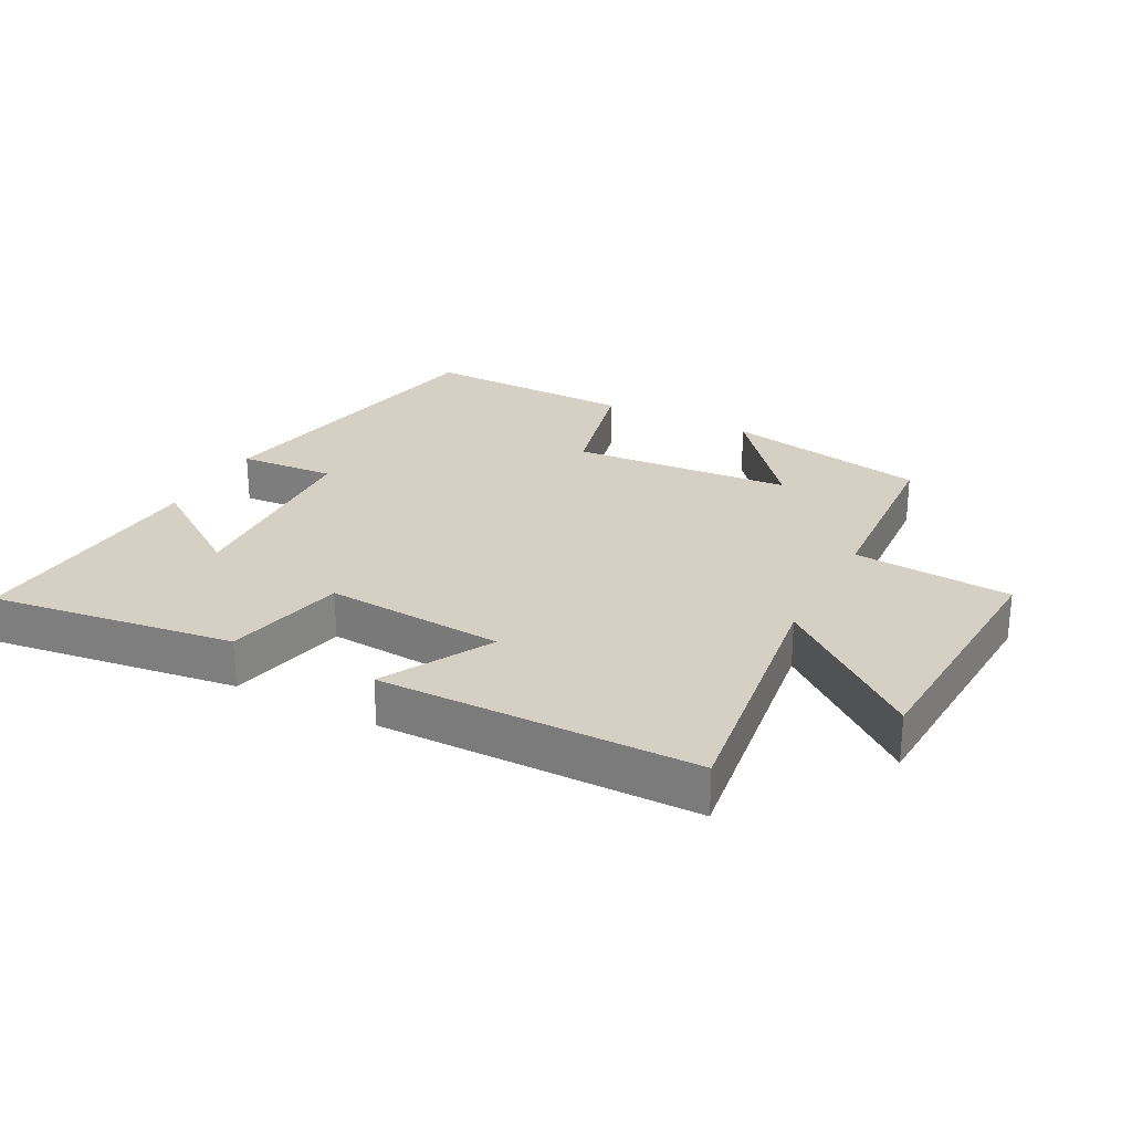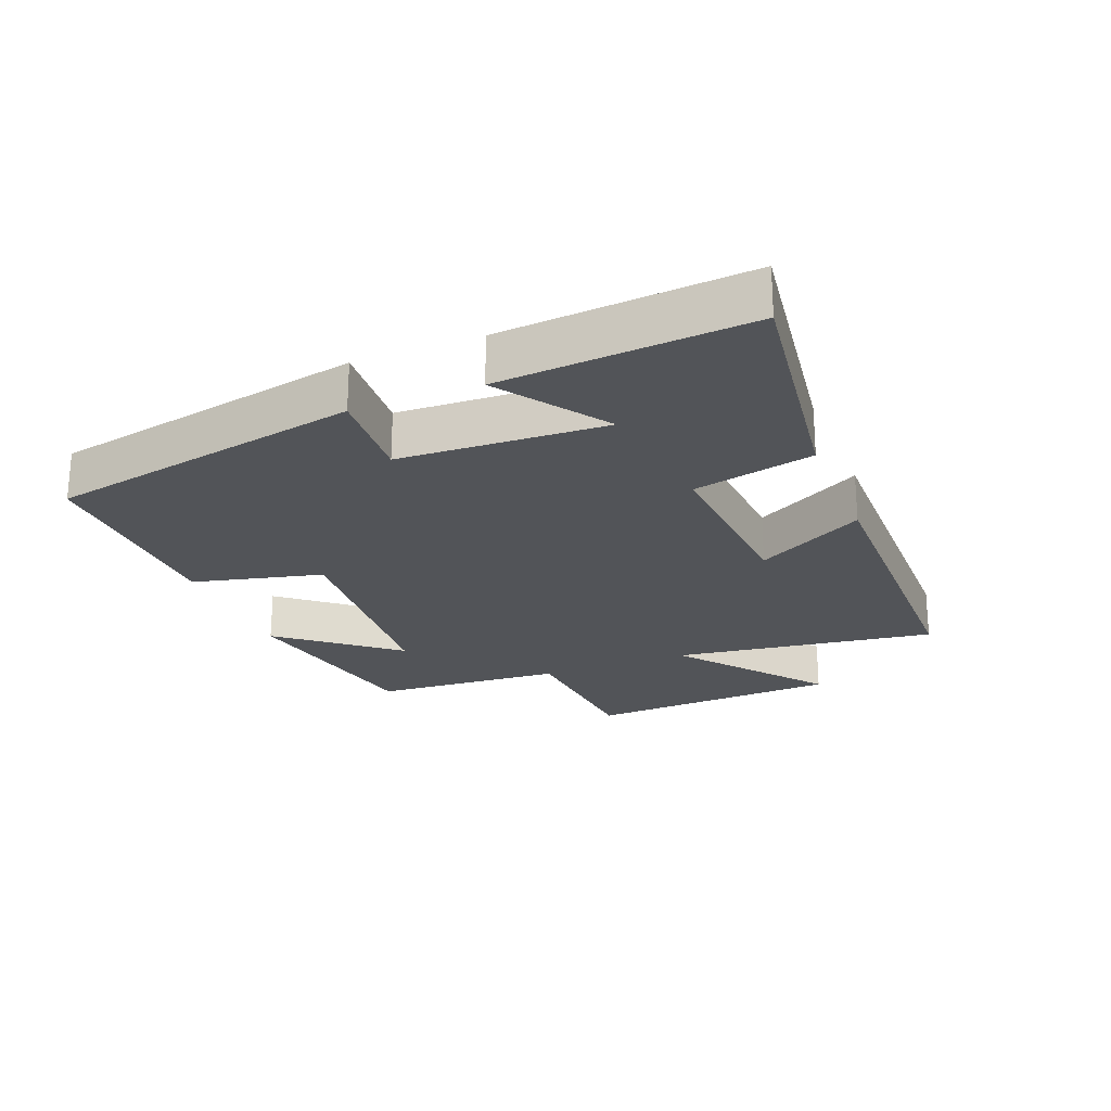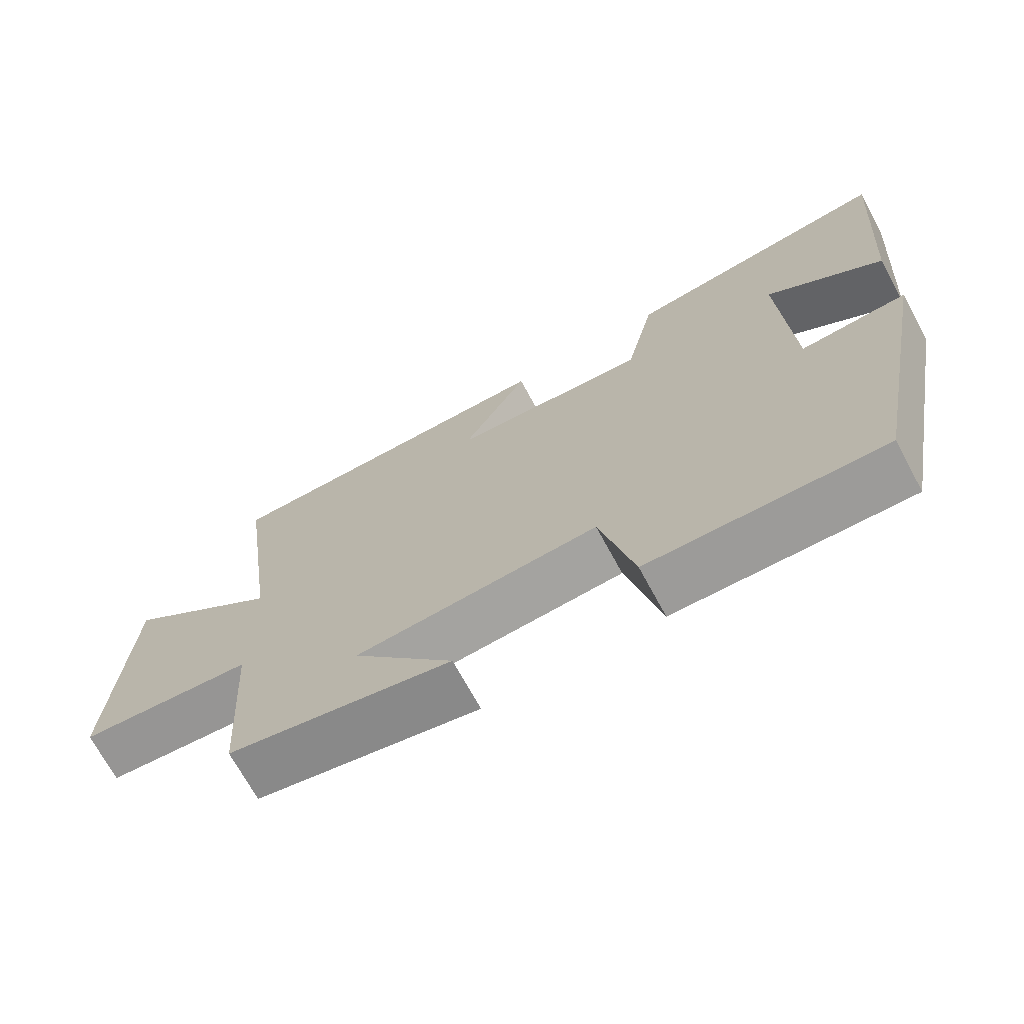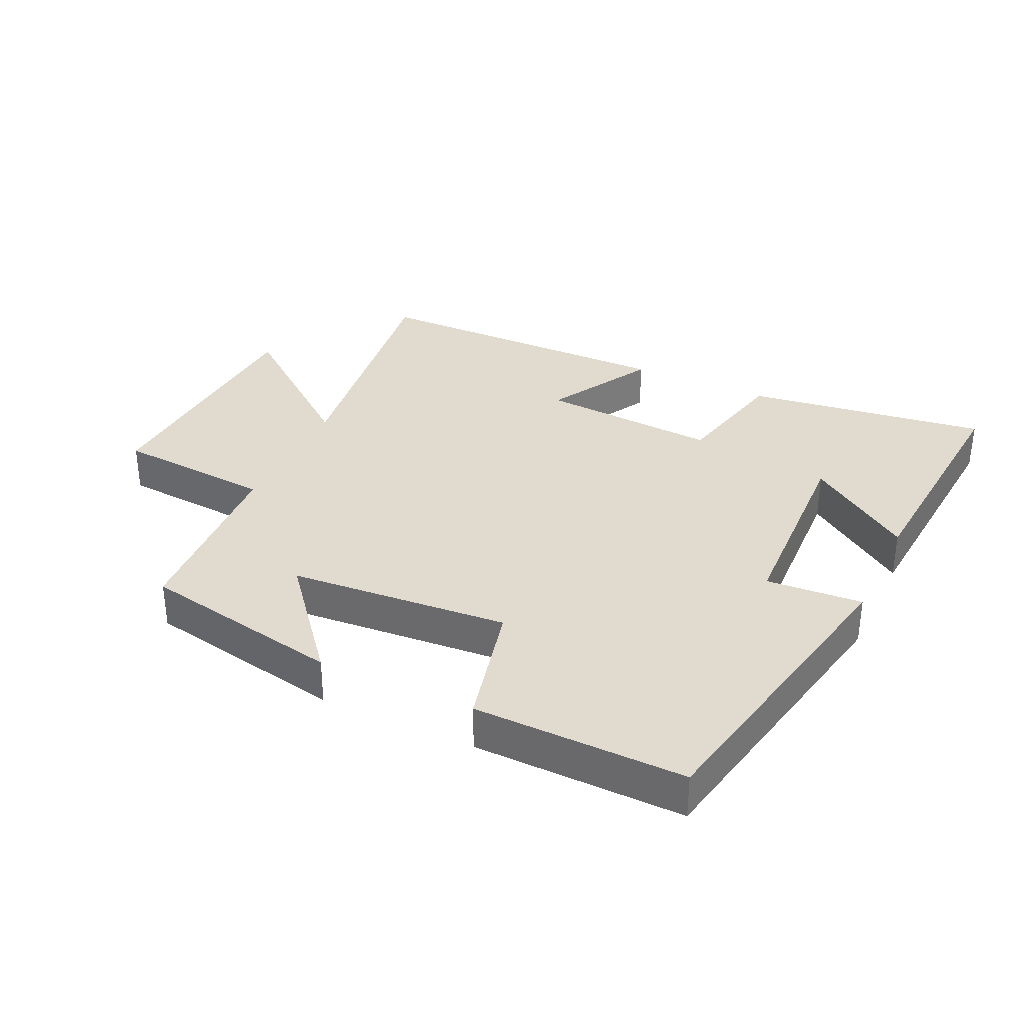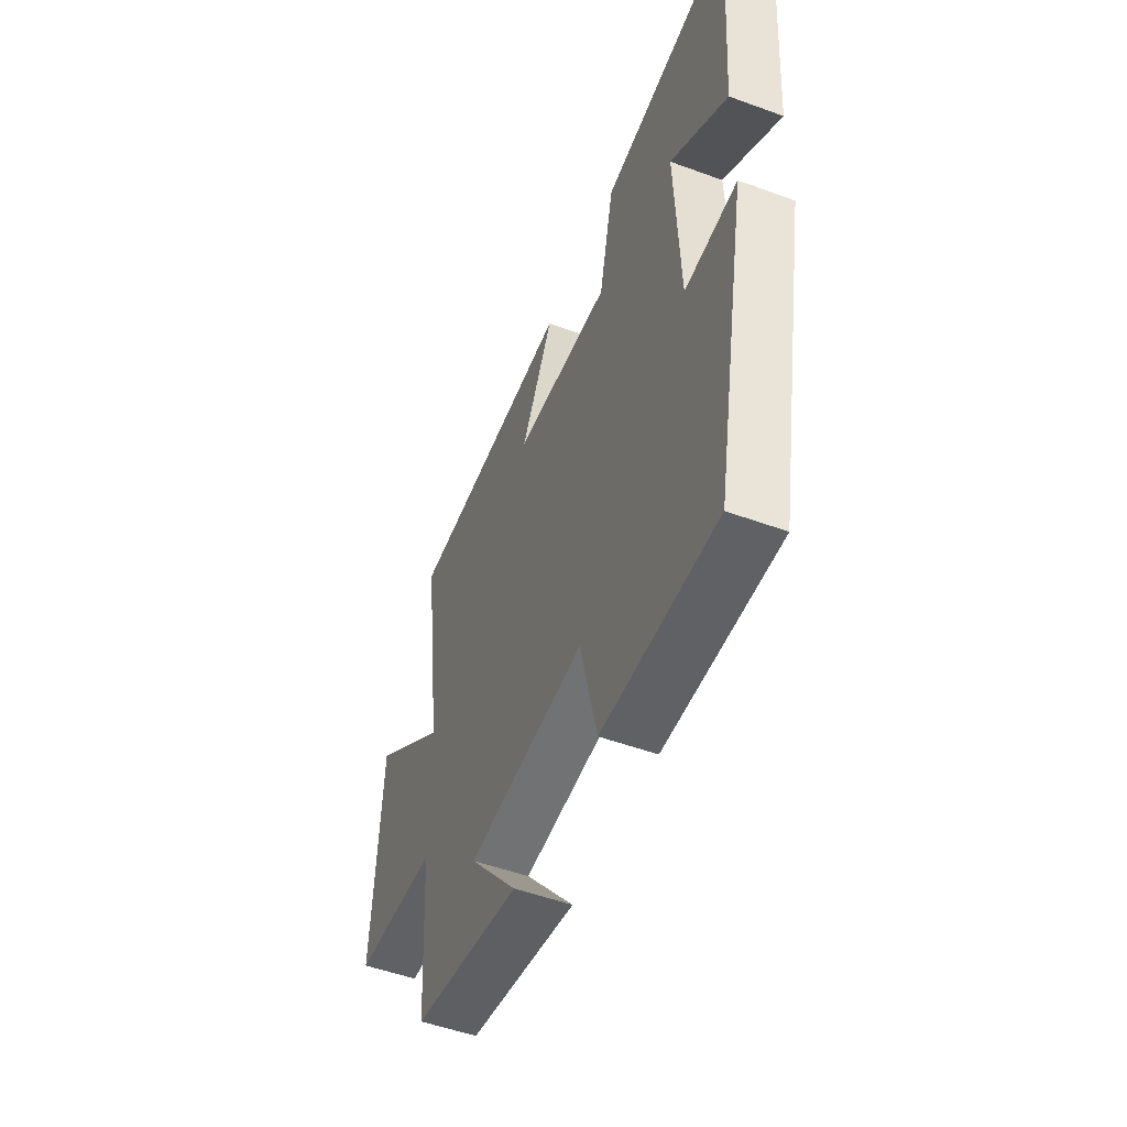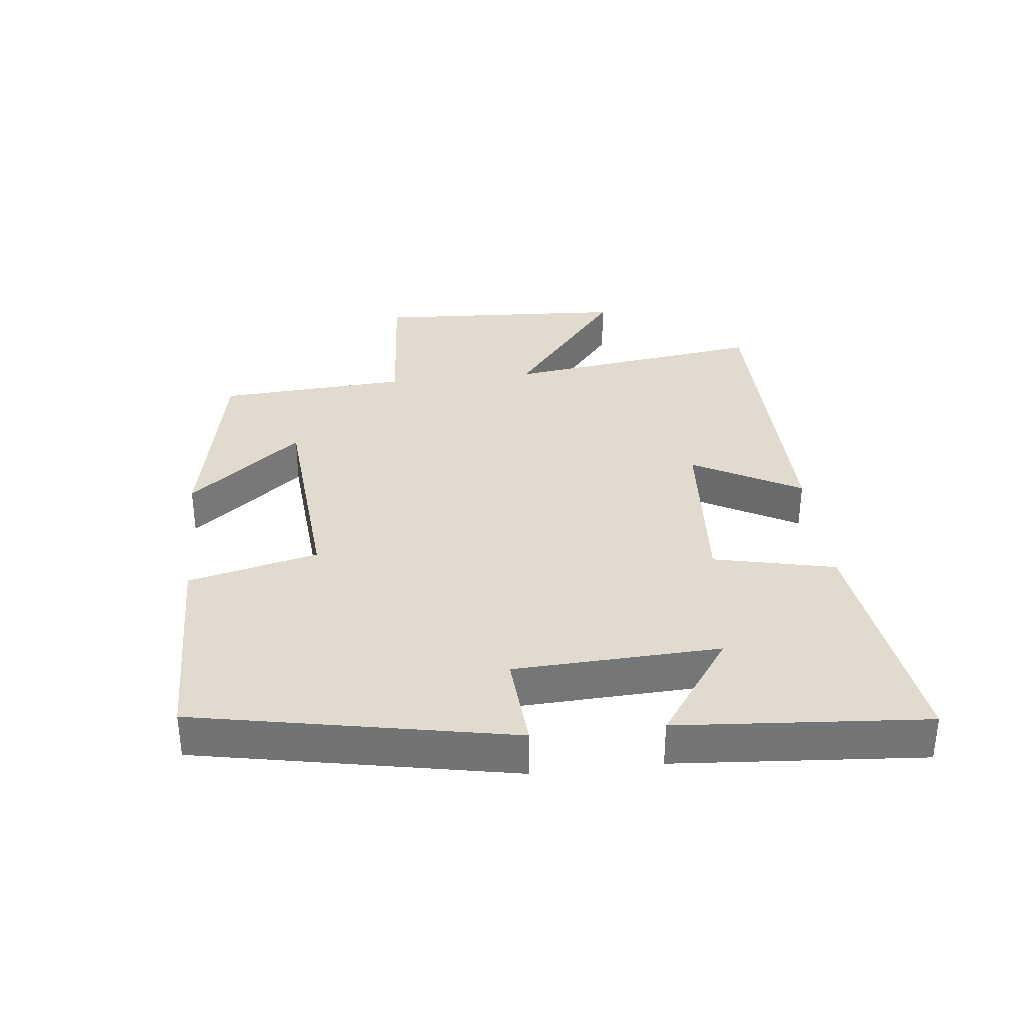
<metadata>
{"format":"obj","ext":"obj","renderer":"f3d","projection":"perspective","resolution":1024,"background":"white","views":[{"elev":26.4,"azim":27.6,"up":"+Y"},{"elev":-23.3,"azim":-68.3,"up":"+Y"},{"elev":-70.3,"azim":-151.5,"up":"+Z"},{"elev":33.6,"azim":-154.8,"up":"+Y"},{"elev":-51.3,"azim":-111.7,"up":"+Z"},{"elev":33.7,"azim":-96.4,"up":"+Y"}]}
</metadata>
<code>
v -0.405 0.07 -0.506
v -0.5 0.07 -0.022
v -0.351 0.07 -0.032
v -0.337 0.07 0.284
v -0.5 0.07 0.17
v -0.529 0.07 0.551
v -0.154 0.07 0.5
v -0.112 0.07 0.314
v 0.164 0.07 0.334
v 0.072 0.07 0.5
v 0.556 0.07 0.496
v 0.5 0.07 0.092
v 0.722 0.07 0.267
v 0.744 0.07 -0.127
v 0.5 0.07 -0.146
v 0.481 0.07 -0.439
v 0.168 0.07 -0.5
v 0.31 0.07 -0.327
v -0.03 0.07 -0.301
v -0.078 0.07 -0.5
v -0.405 0 -0.506
v -0.5 0 -0.022
v -0.351 0 -0.032
v -0.337 0 0.284
v -0.5 0 0.17
v -0.529 0 0.551
v -0.154 0 0.5
v -0.112 0 0.314
v 0.164 0 0.334
v 0.072 0 0.5
v 0.556 0 0.496
v 0.5 0 0.092
v 0.722 0 0.267
v 0.744 0 -0.127
v 0.5 0 -0.146
v 0.481 0 -0.439
v 0.168 0 -0.5
v 0.31 0 -0.327
v -0.03 0 -0.301
v -0.078 0 -0.5
f 19 20 1 2
f 18 19 2 3
f 15 16 17 18
f 15 18 3 4
f 12 13 14 15
f 12 15 4
f 9 10 11 12
f 8 9 12 4
f 7 8 4
f 4 5 6 7
f 22 21 40 39
f 23 22 39 38
f 38 37 36 35
f 24 23 38 35
f 35 34 33 32
f 24 35 32
f 32 31 30 29
f 24 32 29 28
f 24 28 27
f 27 26 25 24
f 1 21 22 2
f 2 22 23 3
f 3 23 24 4
f 4 24 25 5
f 5 25 26 6
f 6 26 27 7
f 7 27 28 8
f 8 28 29 9
f 9 29 30 10
f 10 30 31 11
f 11 31 32 12
f 12 32 33 13
f 13 33 34 14
f 14 34 35 15
f 15 35 36 16
f 16 36 37 17
f 17 37 38 18
f 18 38 39 19
f 19 39 40 20
f 20 40 21 1

</code>
